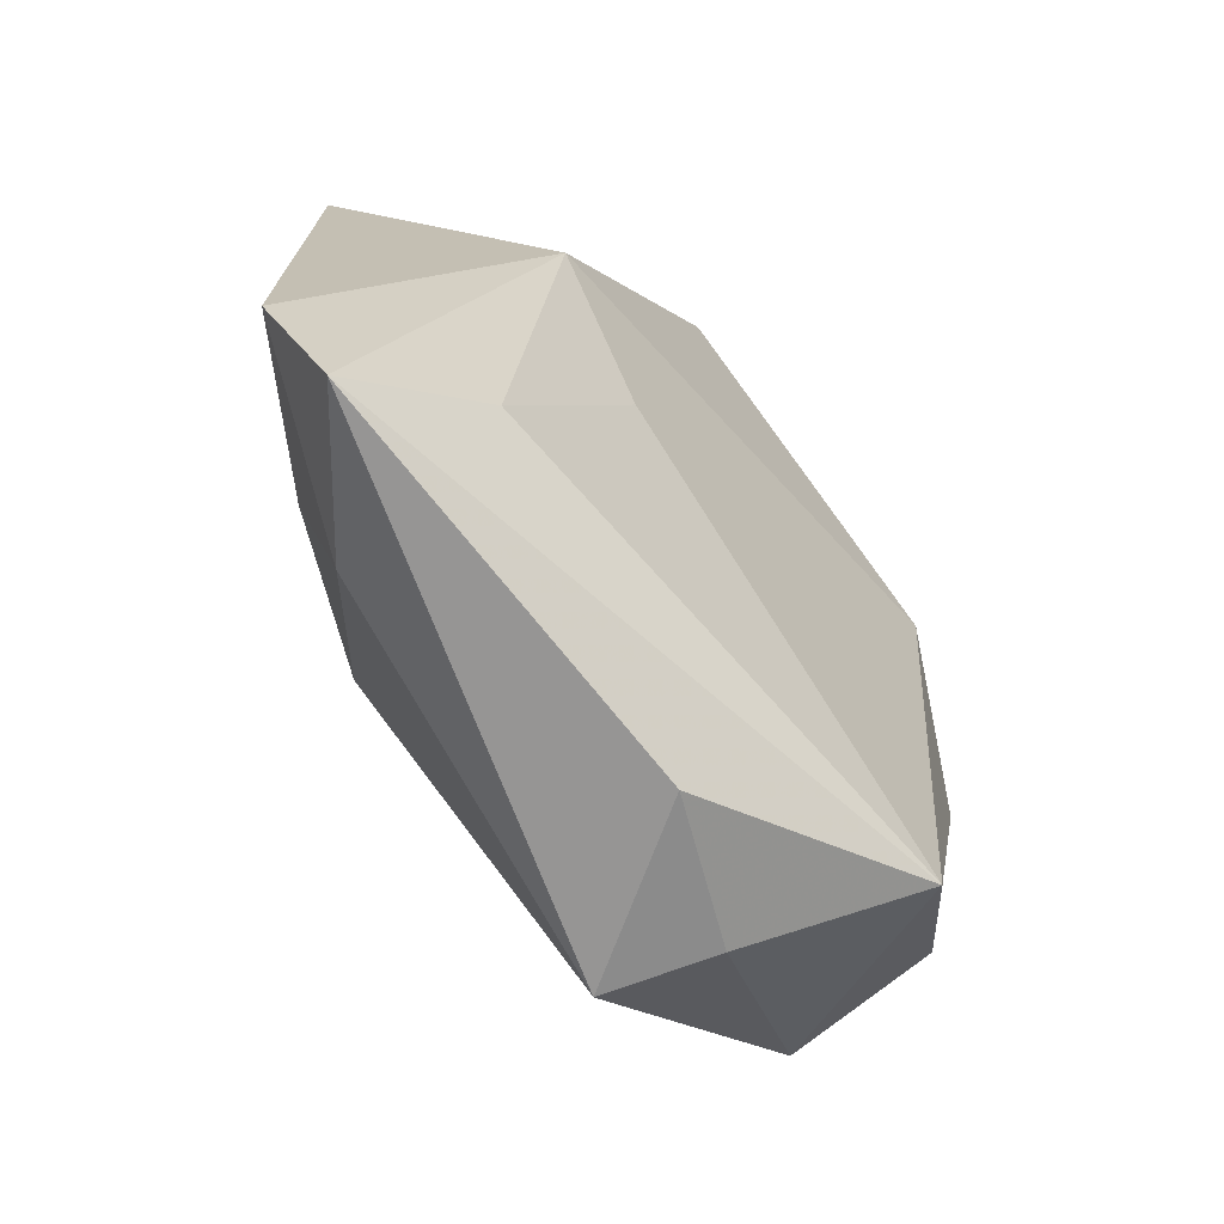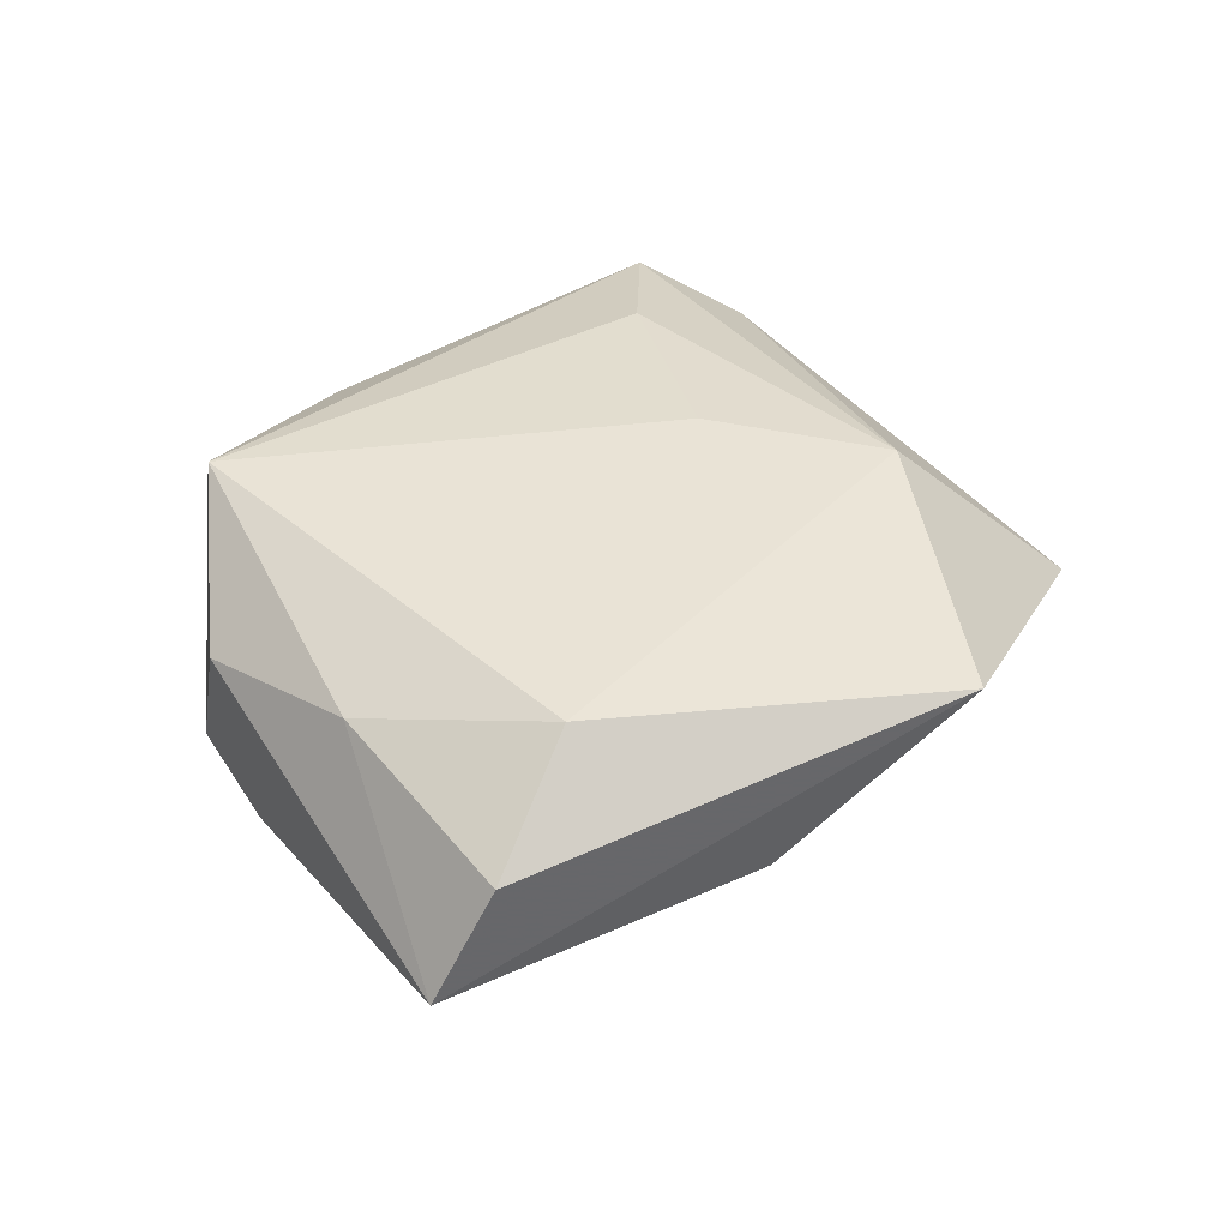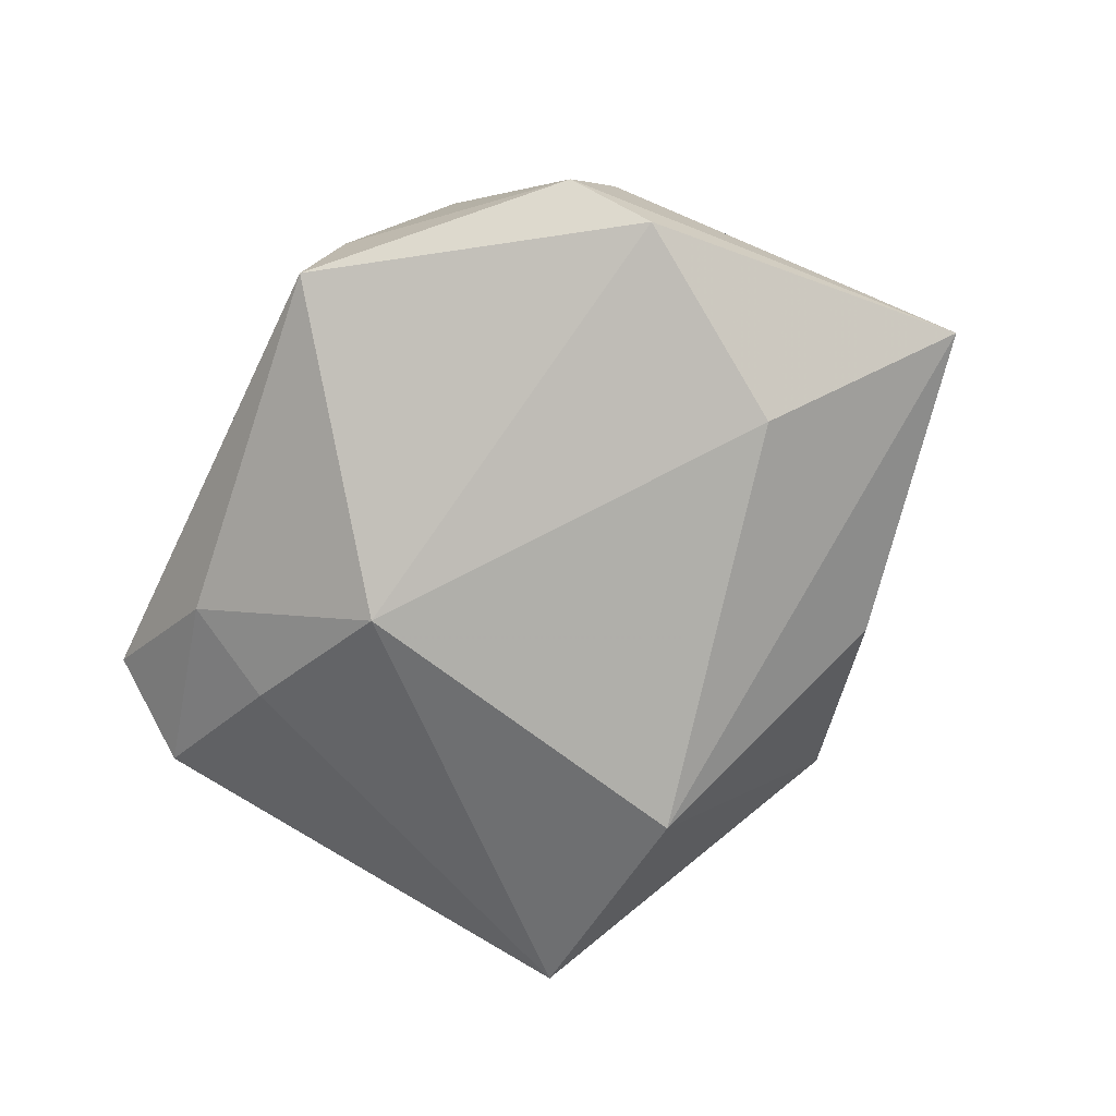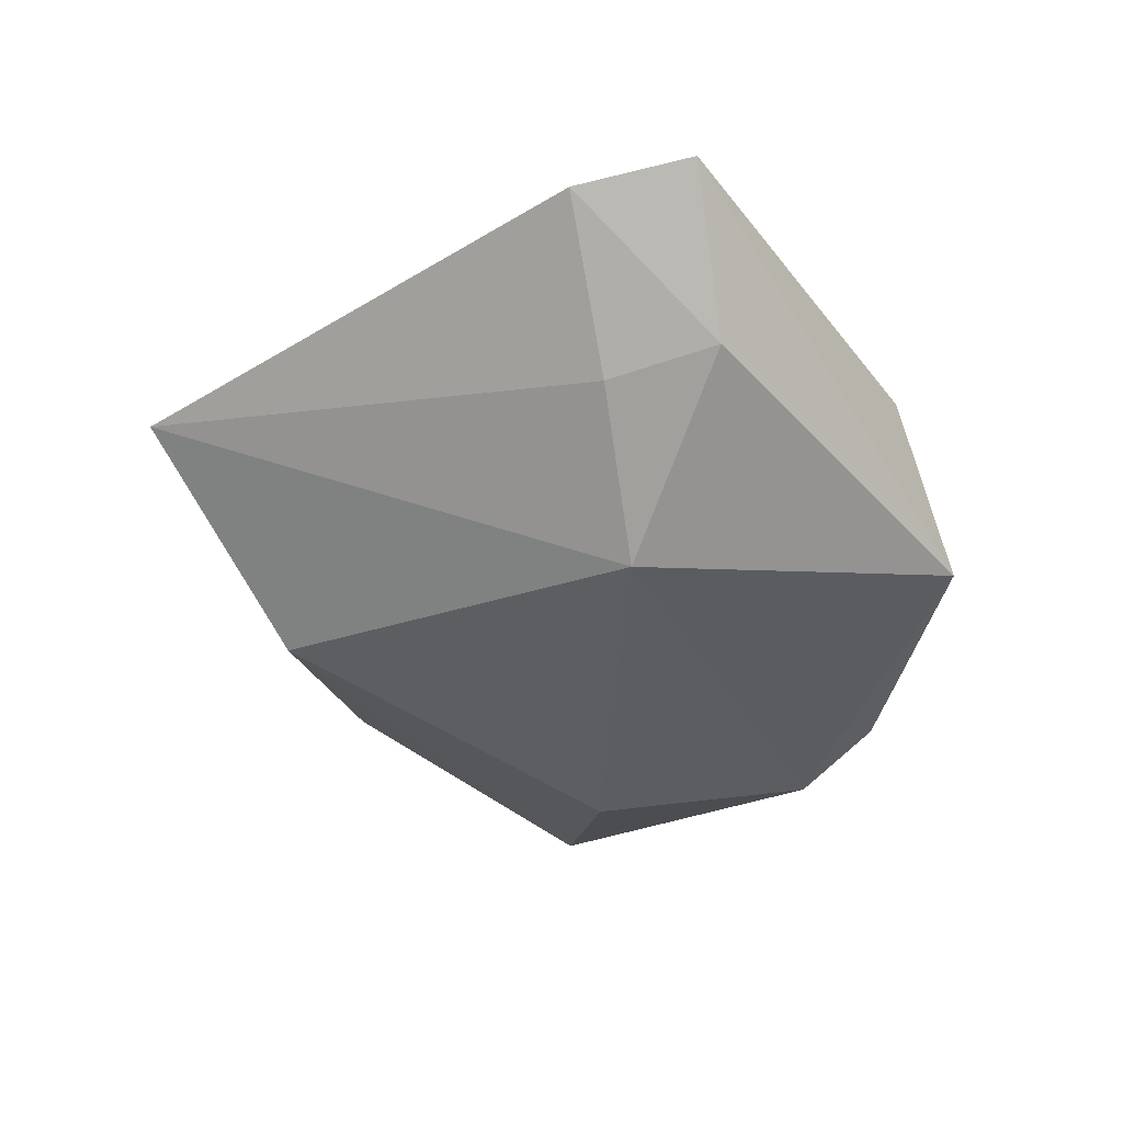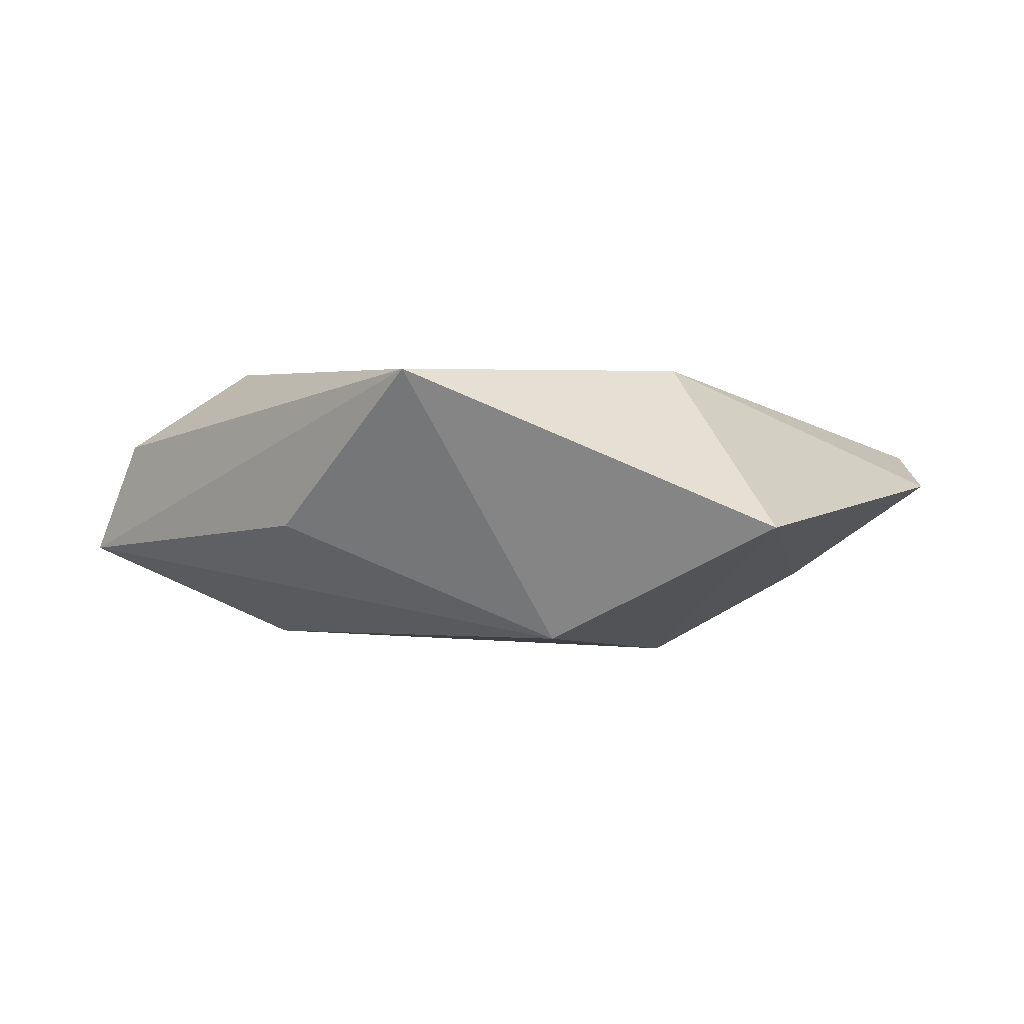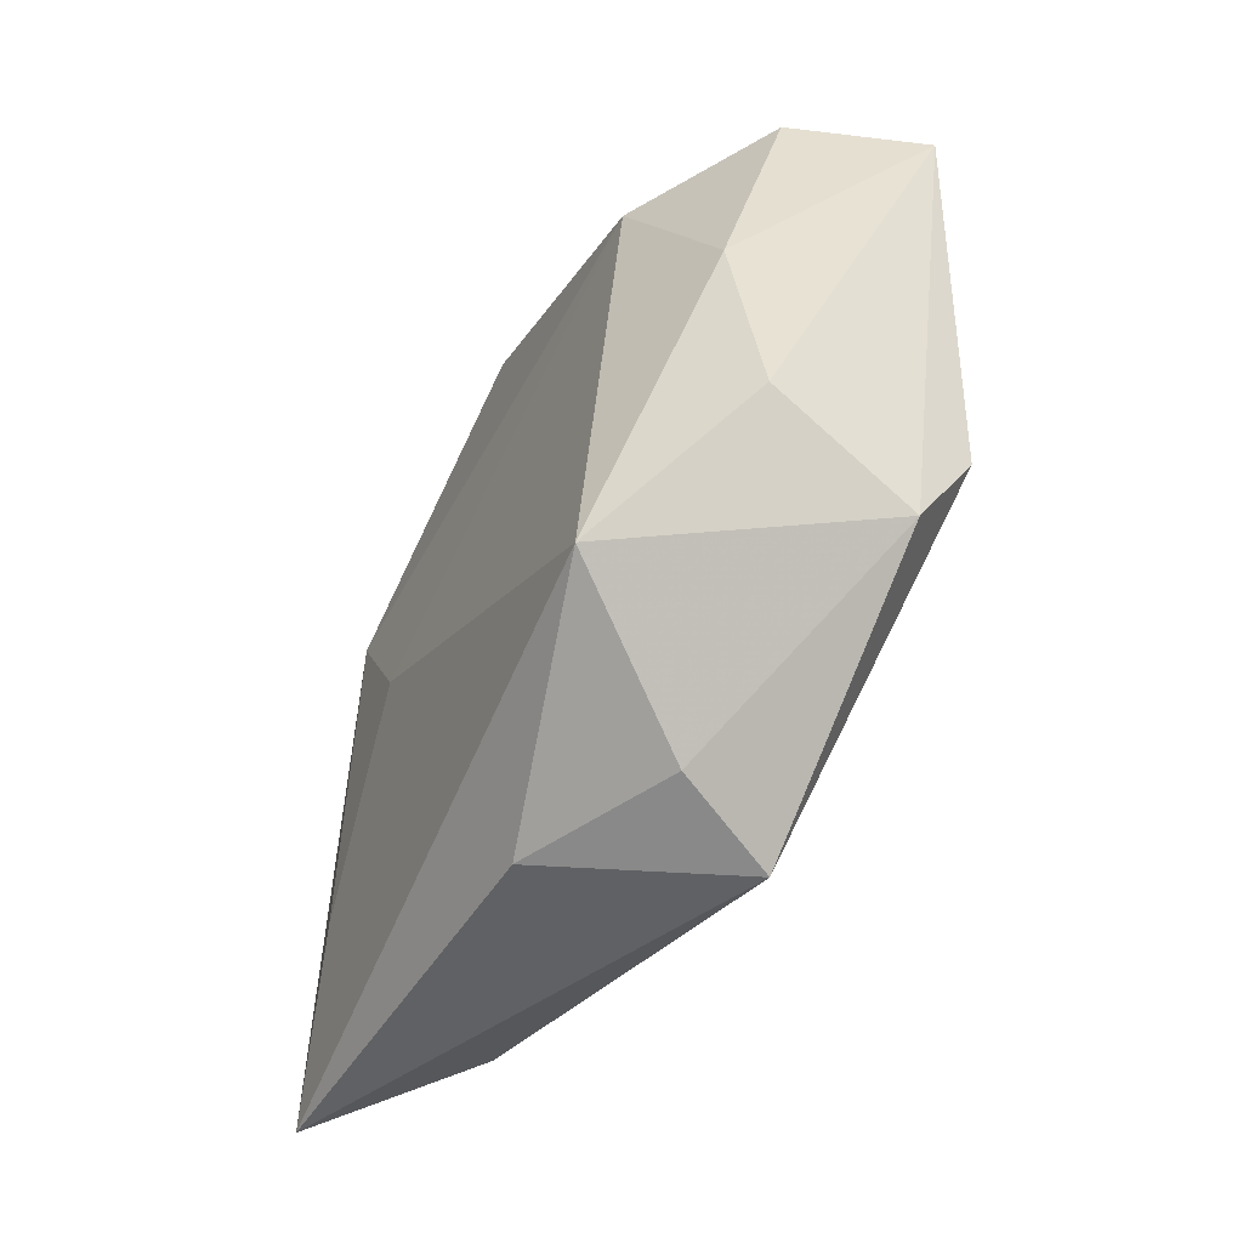
<metadata>
{"format":"obj","ext":"obj","renderer":"f3d","projection":"perspective","resolution":1024,"background":"white","views":[{"elev":-60.0,"azim":-50.6,"up":"+Y"},{"elev":41.7,"azim":128.7,"up":"+Z"},{"elev":-77.6,"azim":50.7,"up":"+Z"},{"elev":-40.9,"azim":-69.0,"up":"+Z"},{"elev":-2.7,"azim":-161.8,"up":"+Z"},{"elev":-58.4,"azim":59.9,"up":"+Y"}]}
</metadata>
<code>
v 0.02197 -0.0329 0.01623
v 0.03382 -0.0249 -0.008533
v 0.007371 -0.04135 -0.009923
v -0.003097 -0.03929 0.007648
v 0.03601 -0.01548 -0.01324
v 0.01555 0.03436 -0.003916
v -0.04066 0.03305 -0.004786
v 0.04789 0.01927 -0.005708
v 0.01174 -0.03972 0.0007634
v 0.02776 0.01917 0.01534
v -0.04529 -0.02978 0.006856
v -0.01679 0.0004135 0.01465
v -0.01451 0.02872 -0.01672
v 0.03592 -0.01985 0.00661
v 0.04147 0.02217 0.00654
v -0.02614 0.01932 0.01392
v 0.02766 0.007748 -0.01613
v -0.01623 -0.01189 -0.01851
v -0.03104 -0.01901 0.01188
v -0.0497 -0.01776 0.002286
v 0.03675 -0.0005621 0.01062
v -0.03362 -0.01536 -0.008799
v -0.0311 -0.02712 -0.005385
v -0.002765 0.04494 0.0122
f 1 11 4
f 11 3 4
f 10 15 24
f 24 16 10
f 13 24 6
f 17 18 13
f 19 11 1
f 19 16 11
f 11 16 20
f 7 24 13
f 7 16 24
f 7 20 16
f 13 18 7
f 1 4 9
f 9 4 3
f 23 3 11
f 23 18 3
f 11 20 23
f 1 14 21
f 21 10 1
f 15 10 21
f 3 18 5
f 18 17 5
f 13 6 8
f 8 17 13
f 24 15 8
f 8 6 24
f 8 5 17
f 15 21 8
f 8 21 14
f 18 23 22
f 22 23 20
f 22 7 18
f 20 7 22
f 16 19 12
f 12 10 16
f 12 19 1
f 1 10 12
f 3 5 2
f 2 9 3
f 2 8 14
f 5 8 2
f 2 14 1
f 1 9 2

</code>
